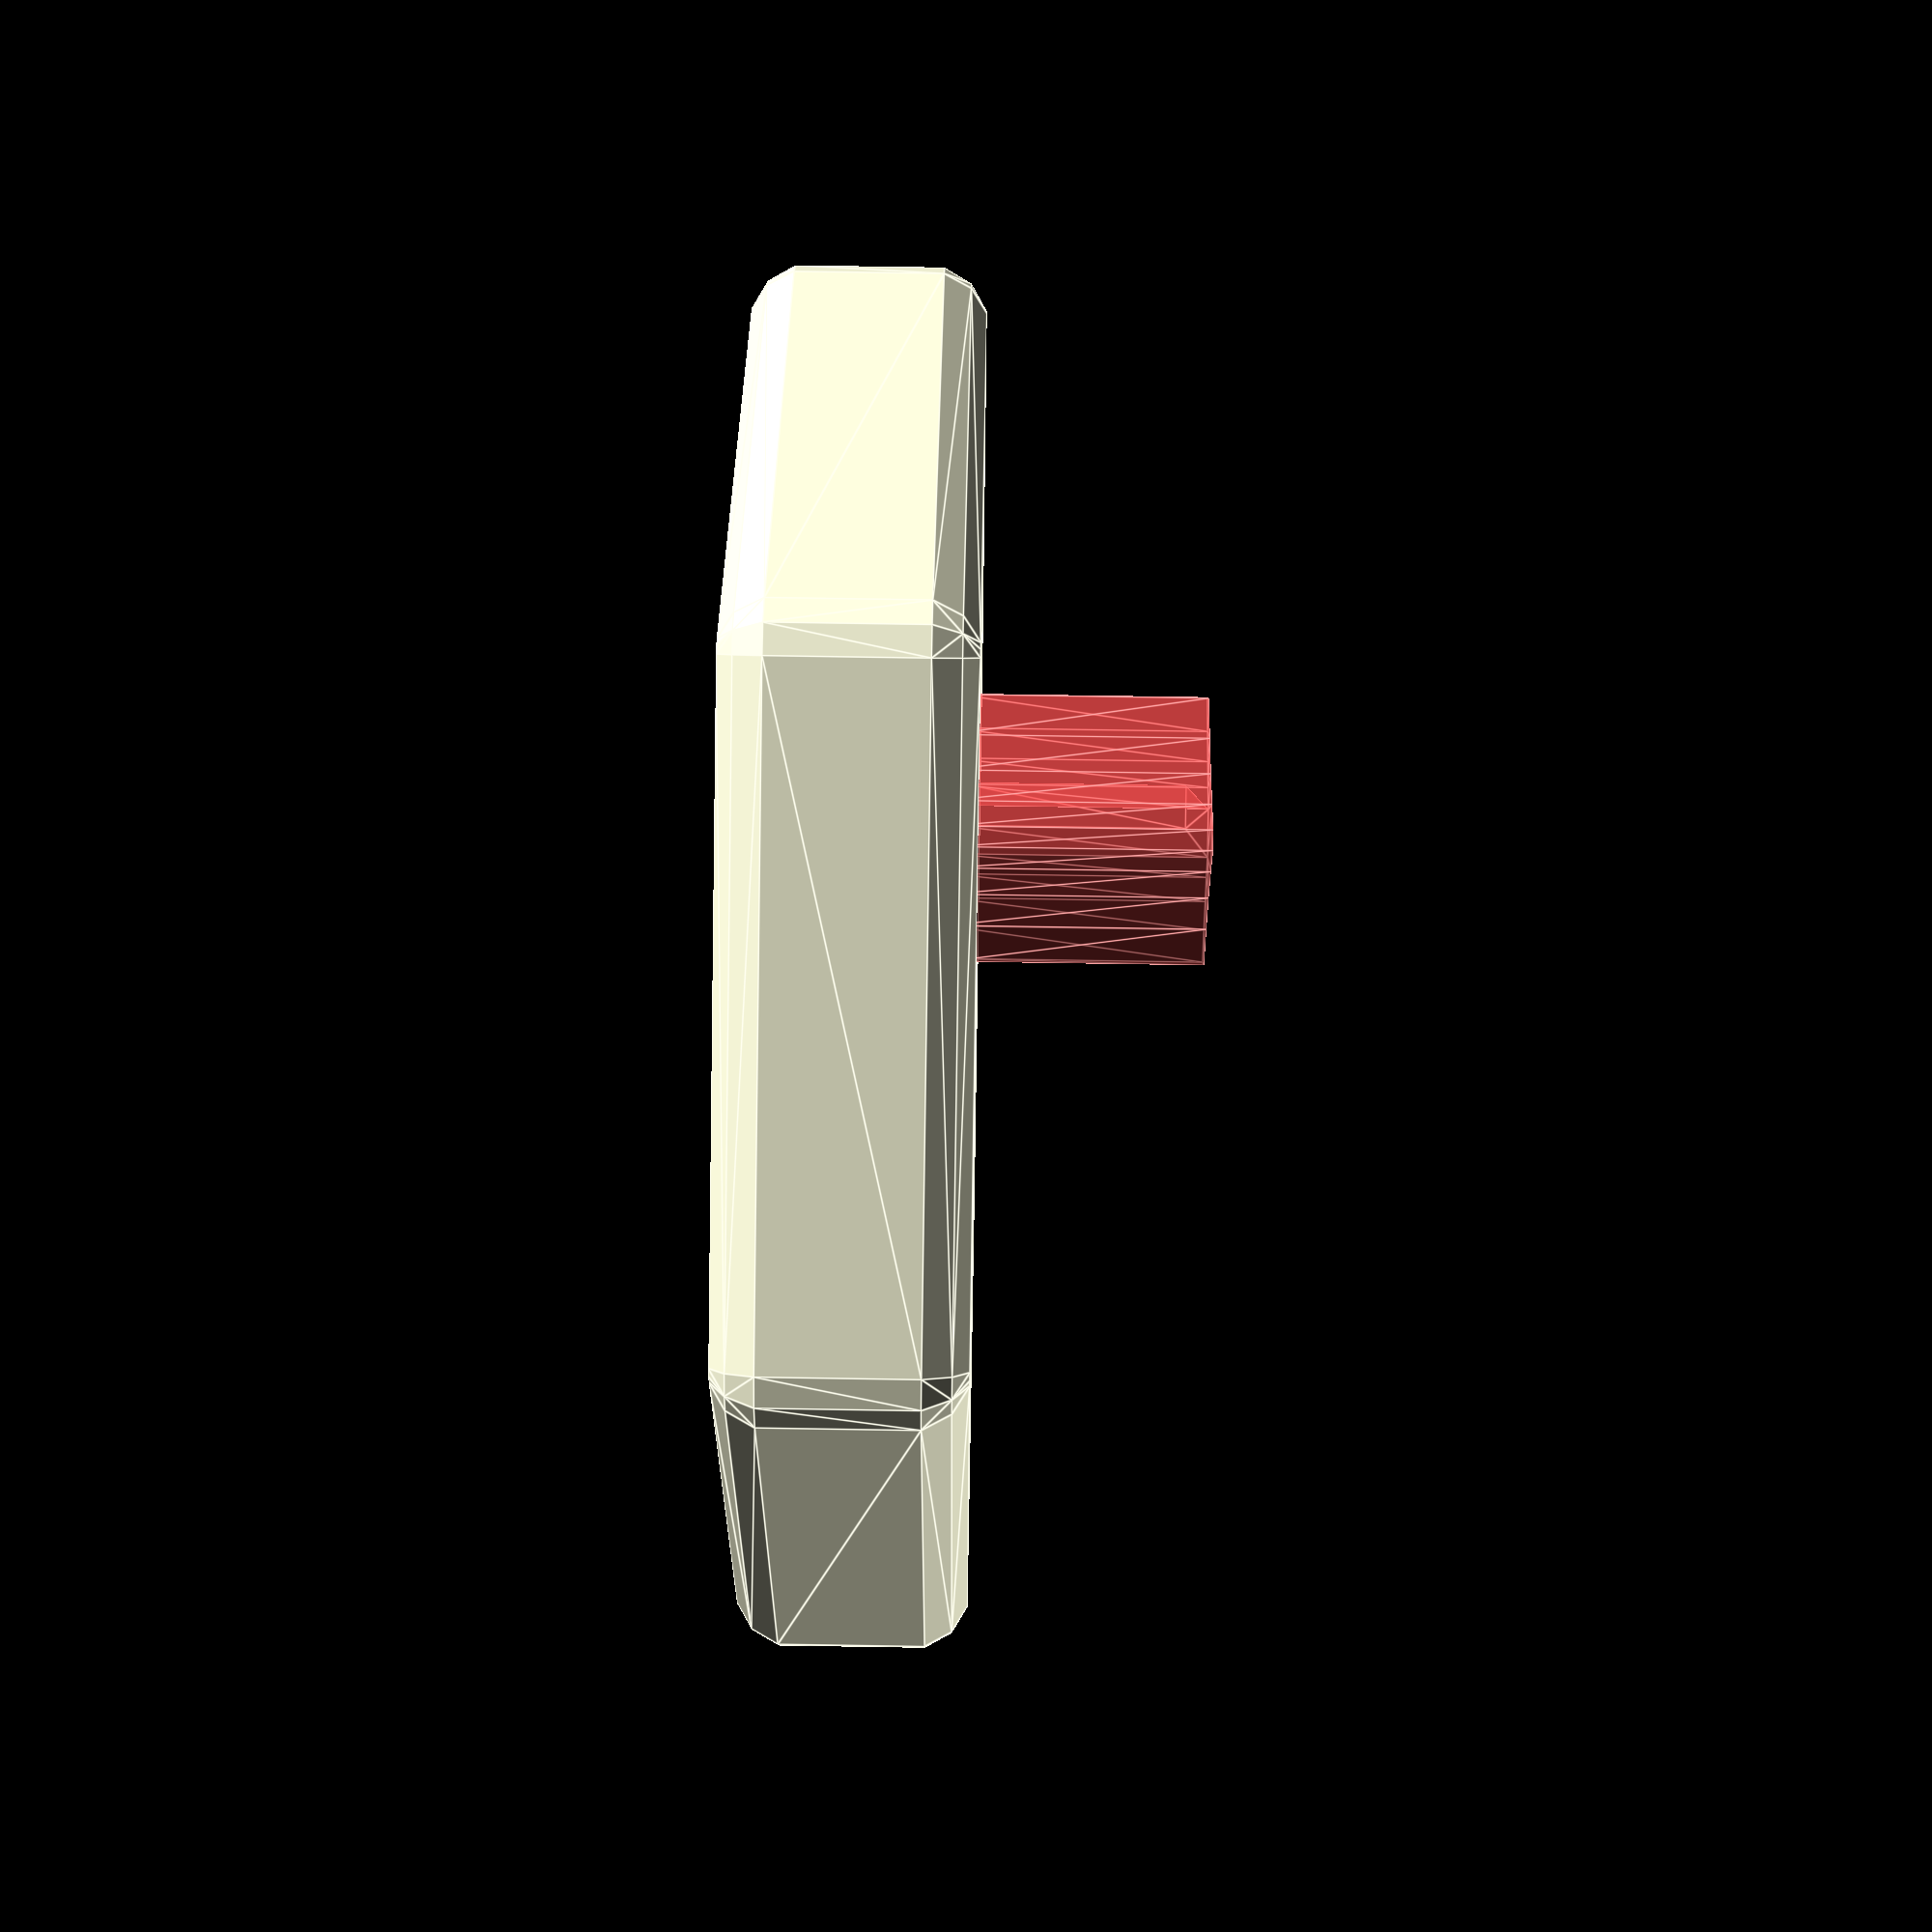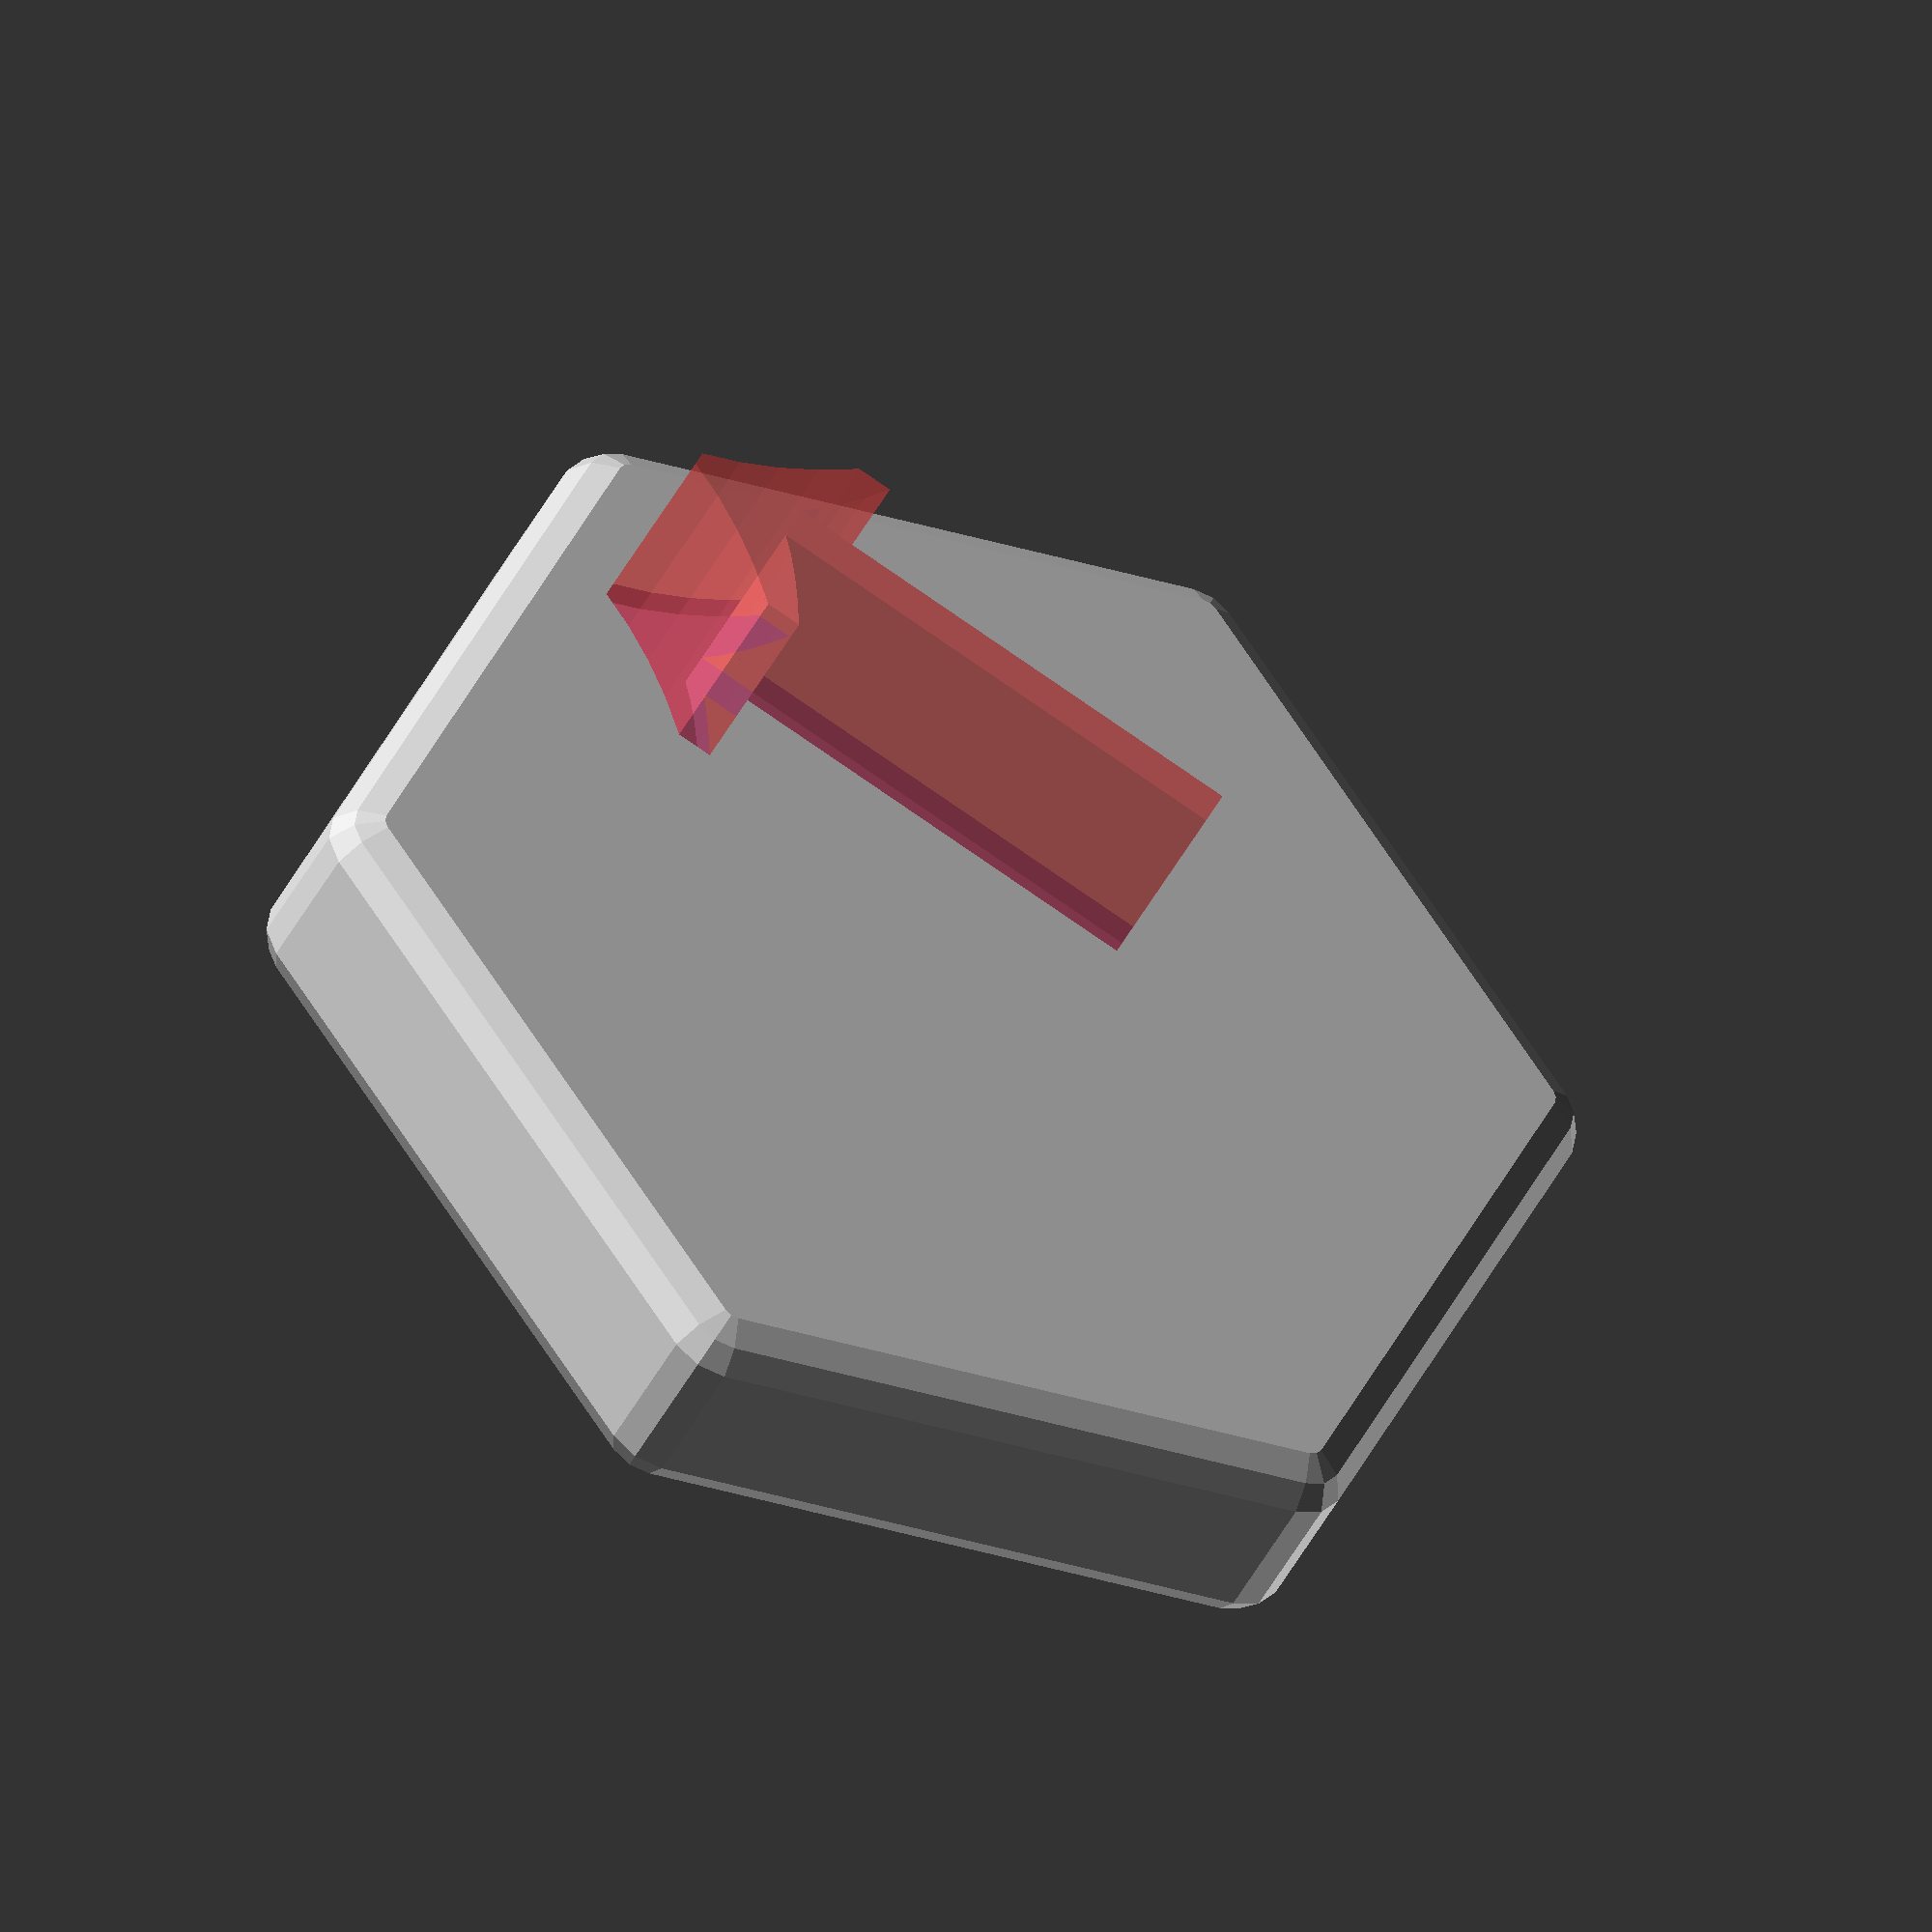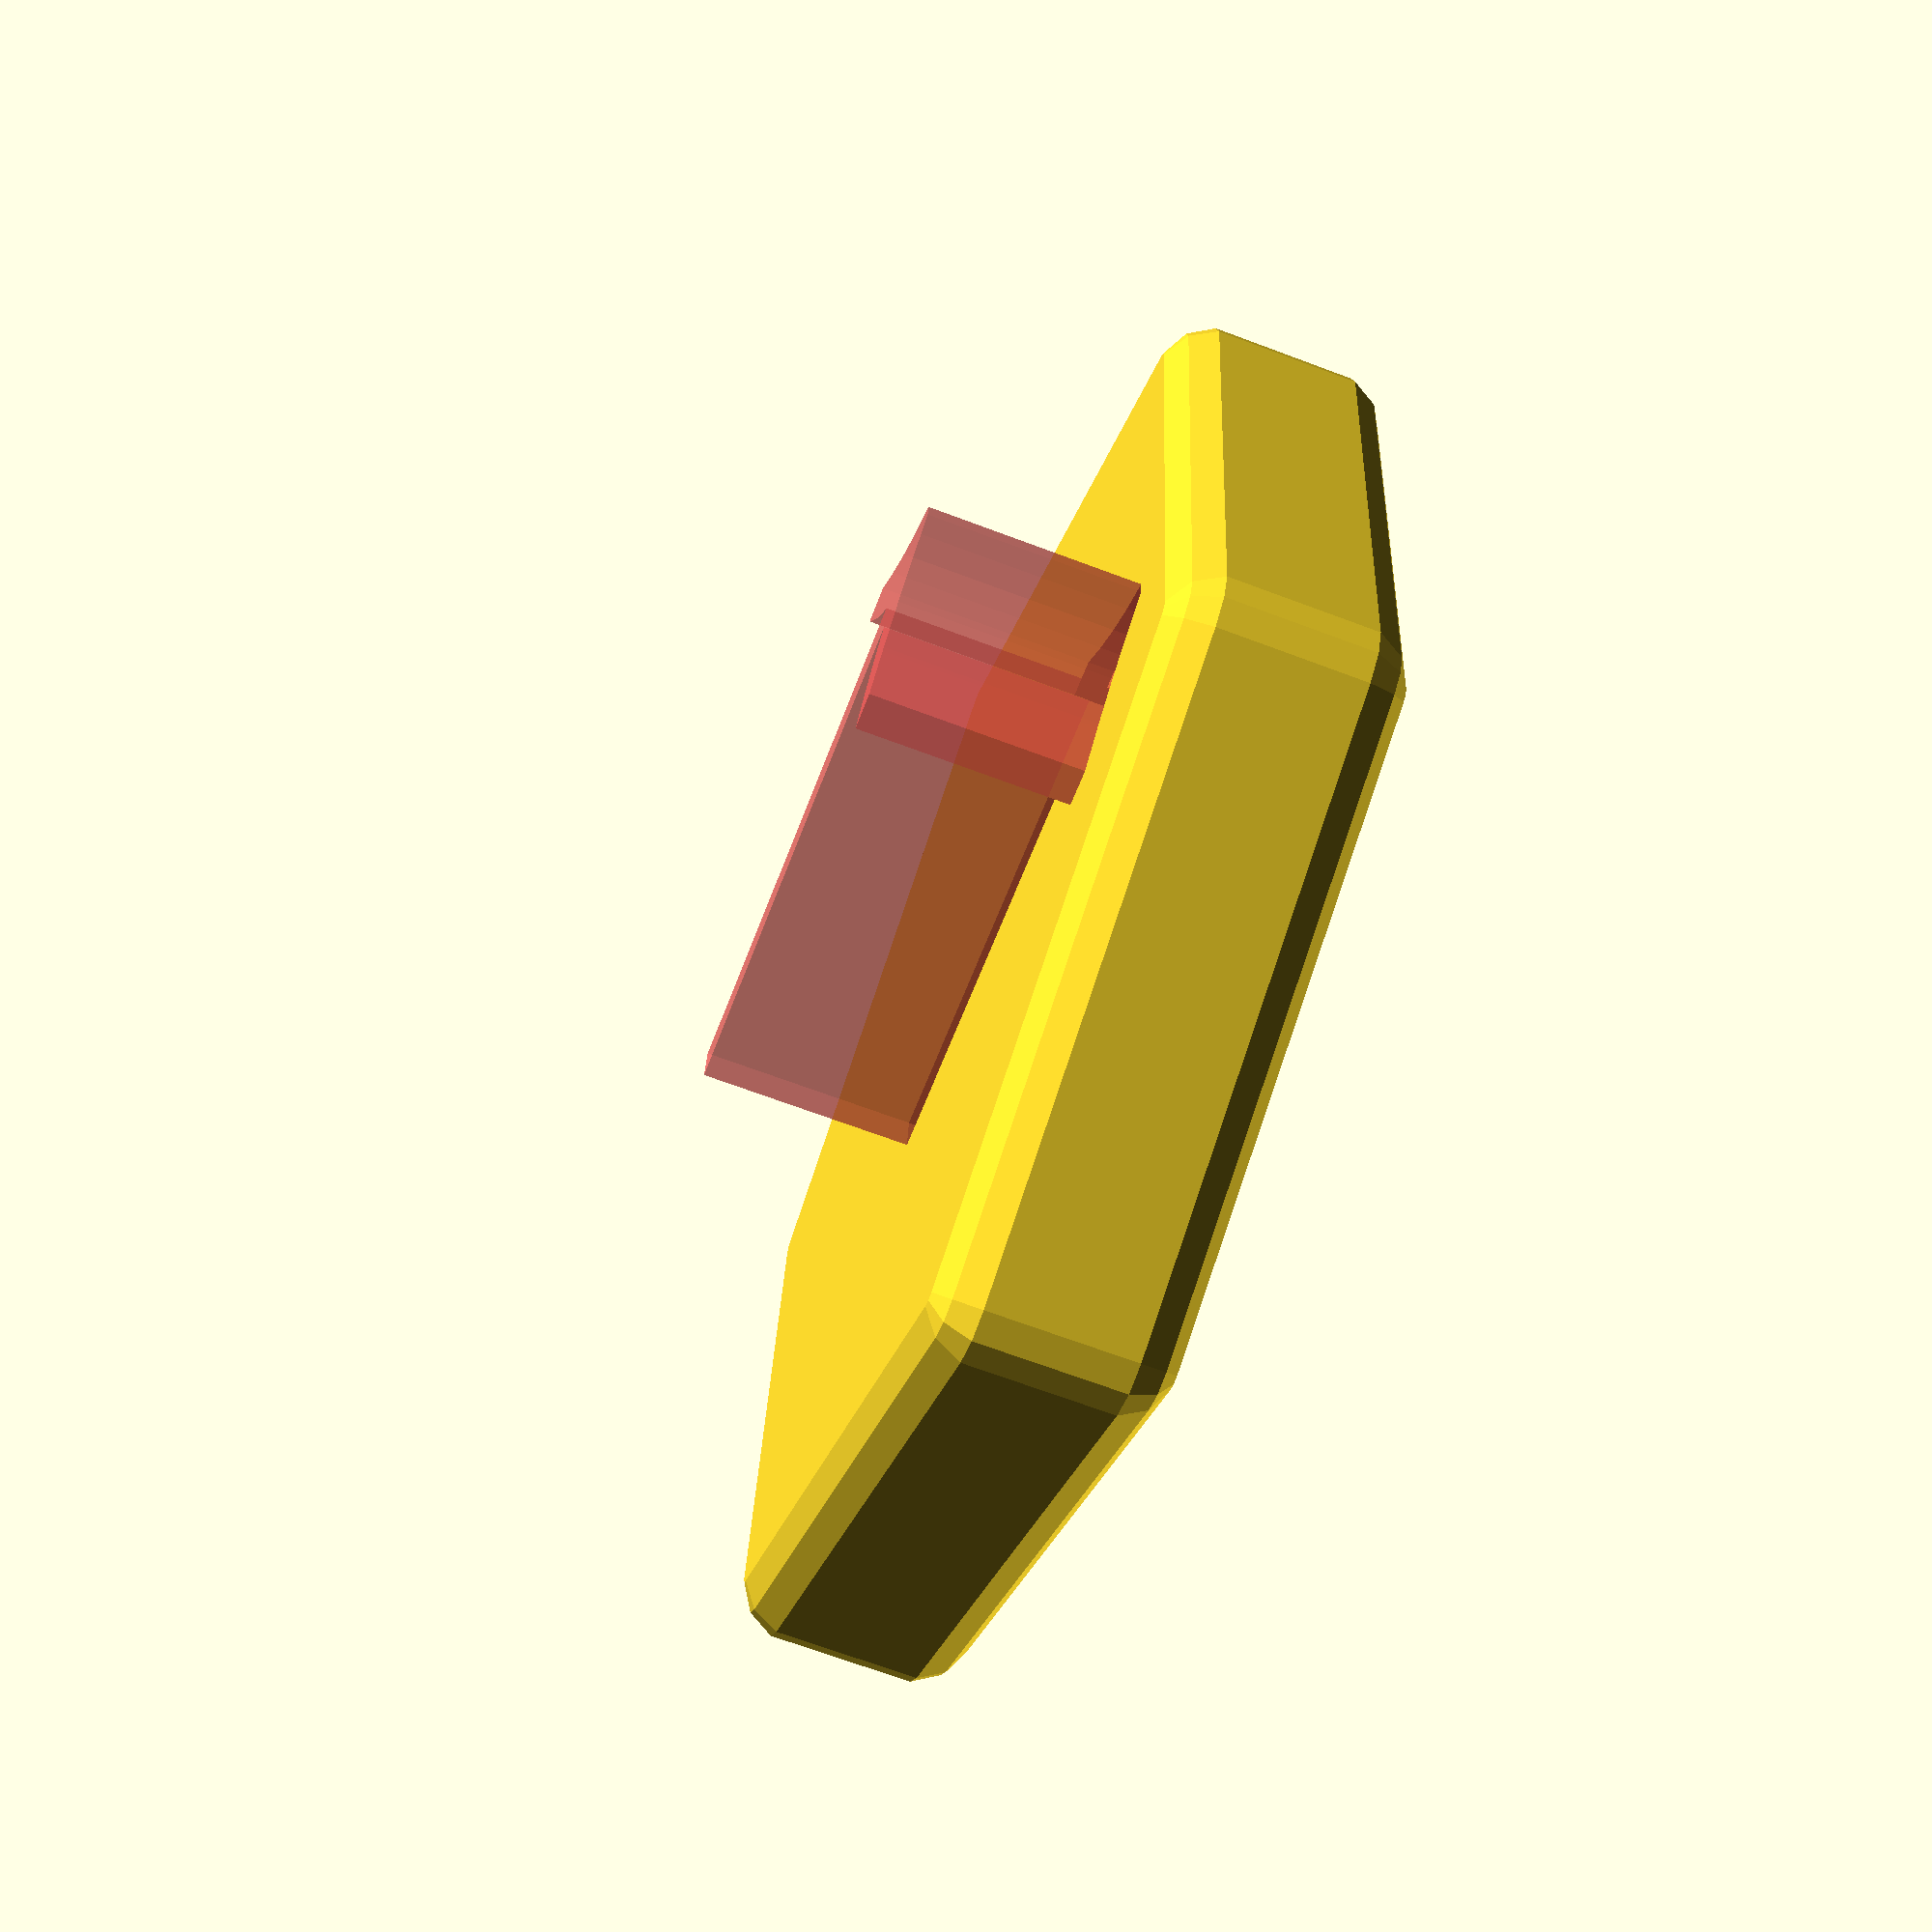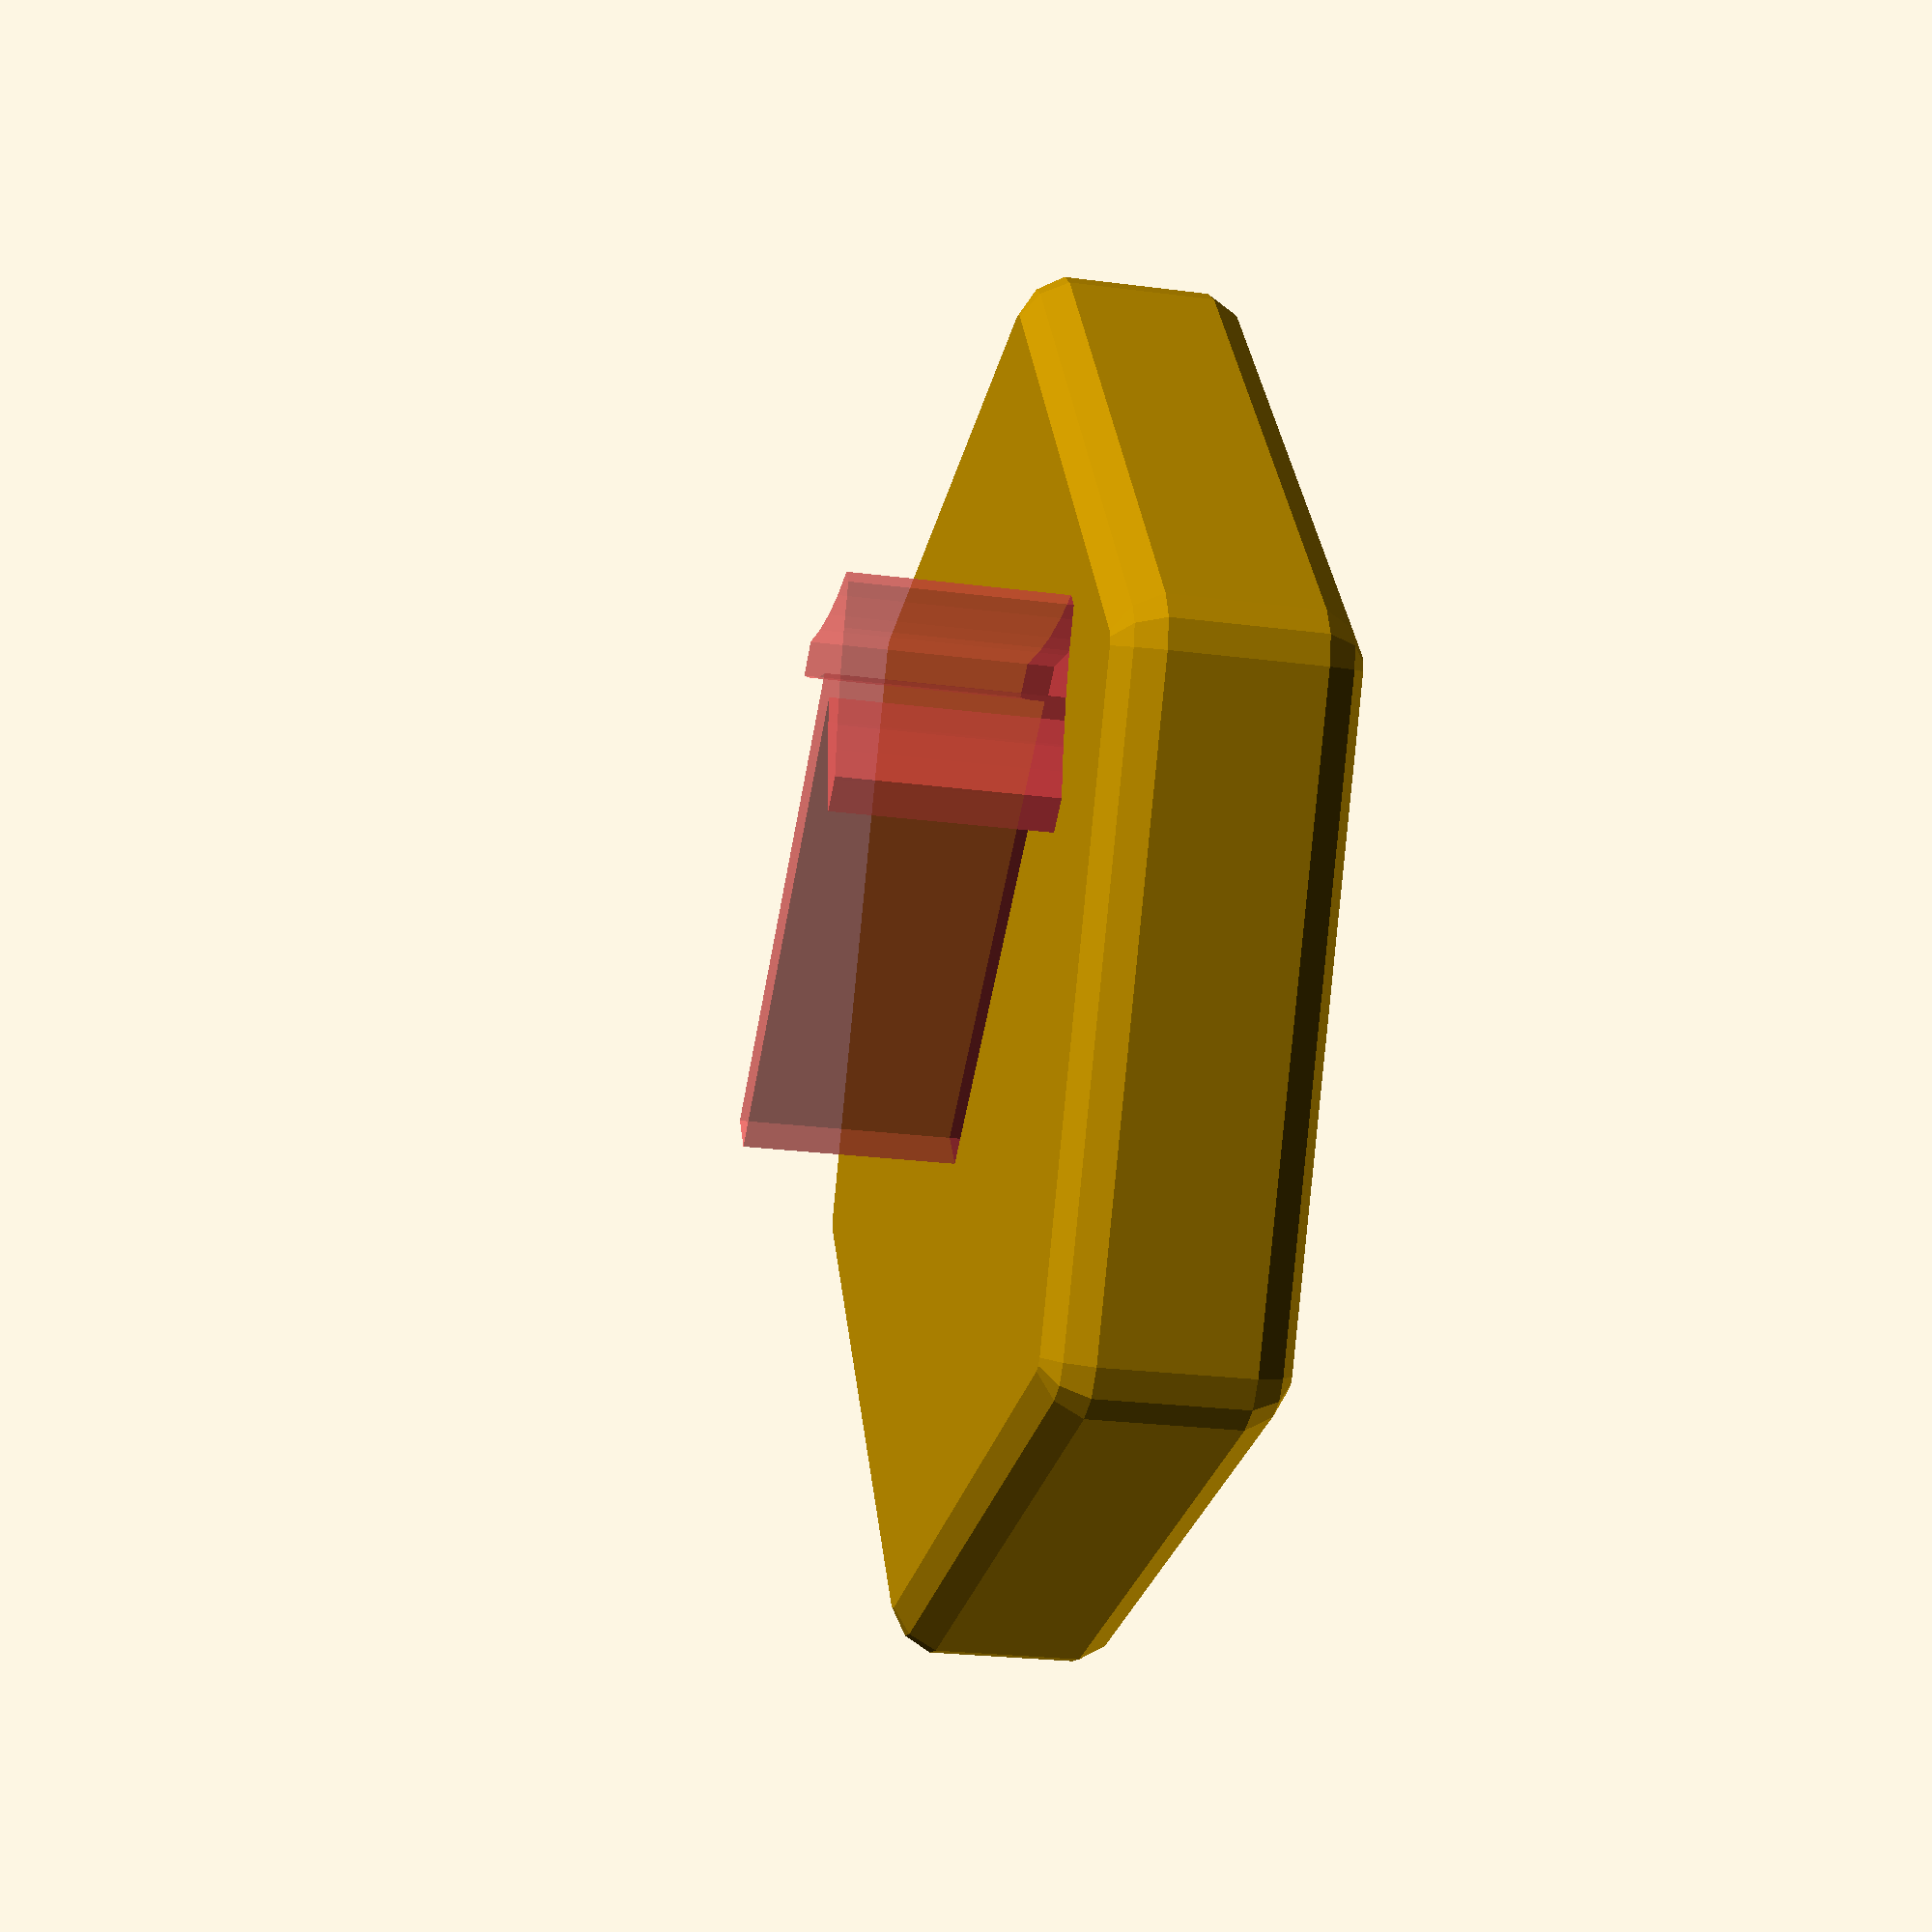
<openscad>

//
// chexes.scad
//

// unit is mm

inch = 25.4;
h = 5; // height unit, 5mm
o2 = 0.2;
//br = 3 / 2; // ball radius
br = 1.7;

r = inch / 2;
t = r / cos(30);
rr = r / 10;

//echo(inch, r, t);
//echo("bh", br + 2 * o2);
//echo("br + 2 * o2", 5 + 2 * o2);

module sphe() { sphere(r=rr, $fn=12); }

module balcyl() {

  hf = 2;
  h = br * hf + o2;

  dz = hf > 2 ? -3 * o2 : 0;

  translate([ 0, 0, dz ])
    cylinder(r=br + 2 * o2, h=h, center=true, $fn=36);
}

module hex() {

  difference() {

    translate([ 0, 0, h * -0.5 ])
      hull()
        for (a = [ 0 : 60 : 300 ]) {
          rotate([ 0, 0, a ]) {
            translate([ 0, t - rr, h - rr ]) sphe();
            translate([ 0, t - rr, rr ]) sphe();
          }
        }

    union() {

      balcyl();

      for (a = [ 30 : 60 : 330 ]) {
        //echo(a);
        rotate([ 0, 0, a ]) translate([ 0, r - br - 4 * o2, 0 ]) balcyl();
      }
    }
  }
}


//a = 0; x = -3; y = -7; symbol = "\u2665", size=16); // heart
//a = 0; x = -7; y = -7; symbol = "\u25BC"; size = 16; // head down triangle
a = 0; x = -7; y = -7; symbol = "\u2192"; size = 16; // arrow right
//a = 0; x = -7; y = -7; symbol = "\u2660"; size = 16; // spade
//a = 0; x = -7; y = -7; symbol = "\u2663"; size = 16; // club
//a = 0; x = -7; y = -7; symbol = "\u2666"; size = 16; // diamond


difference() {
  rotate([ 0, 0, a ]) hex();
  #translate([ x, y, 1.9 ]) linear_extrude(5) text(symbol, size=size);
}


</openscad>
<views>
elev=105.1 azim=70.3 roll=269.1 proj=p view=edges
elev=43.2 azim=204.0 roll=334.9 proj=o view=wireframe
elev=248.0 azim=185.7 roll=110.7 proj=p view=solid
elev=24.2 azim=327.1 roll=77.7 proj=p view=solid
</views>
